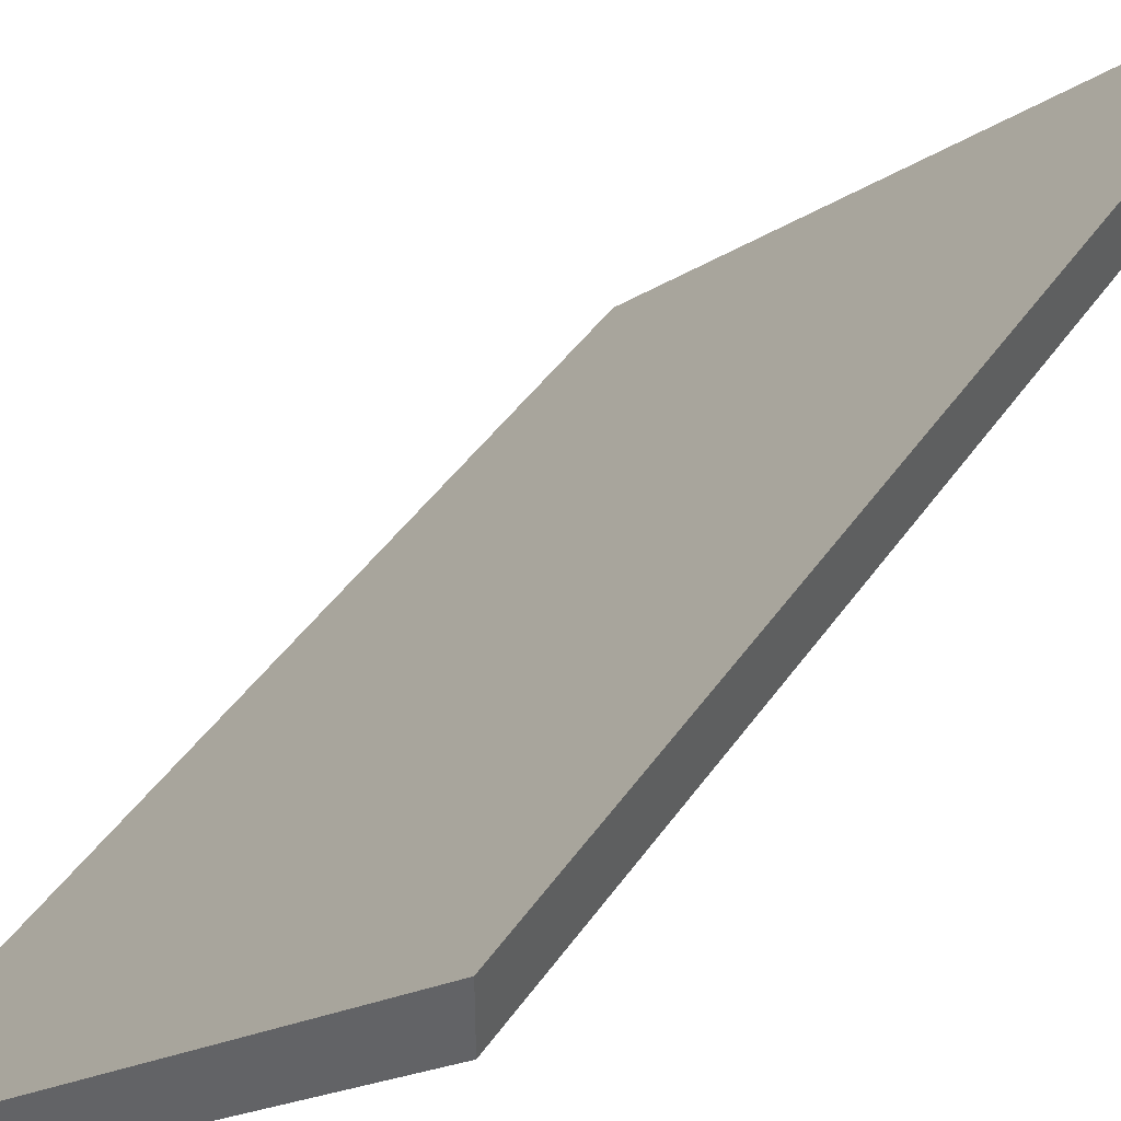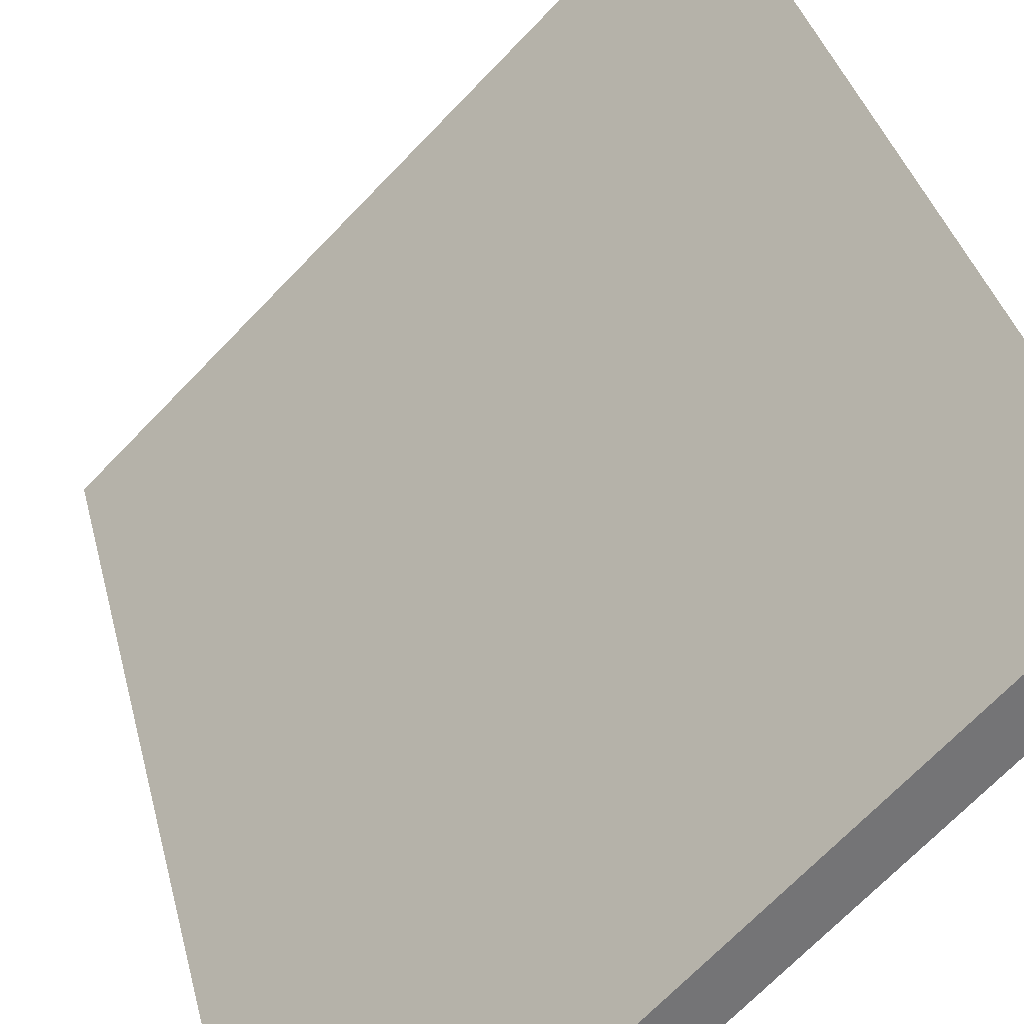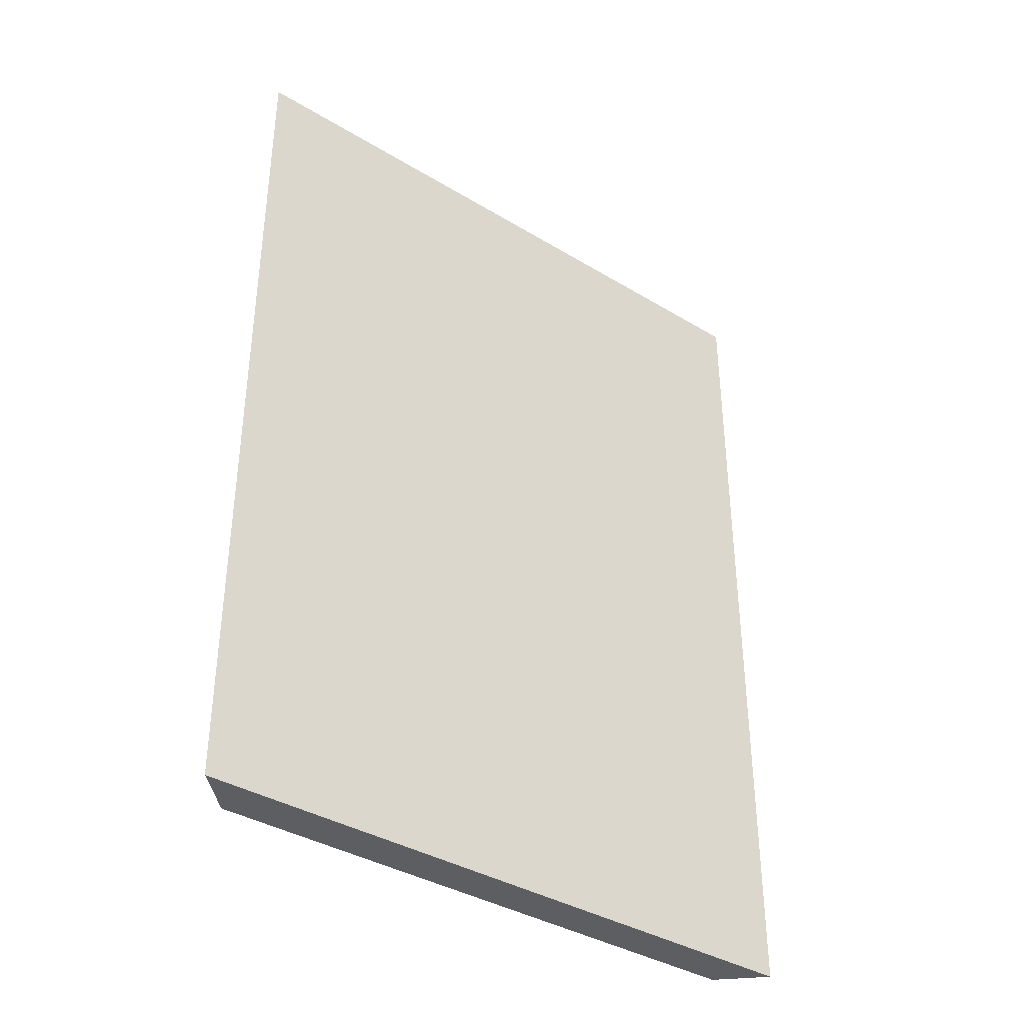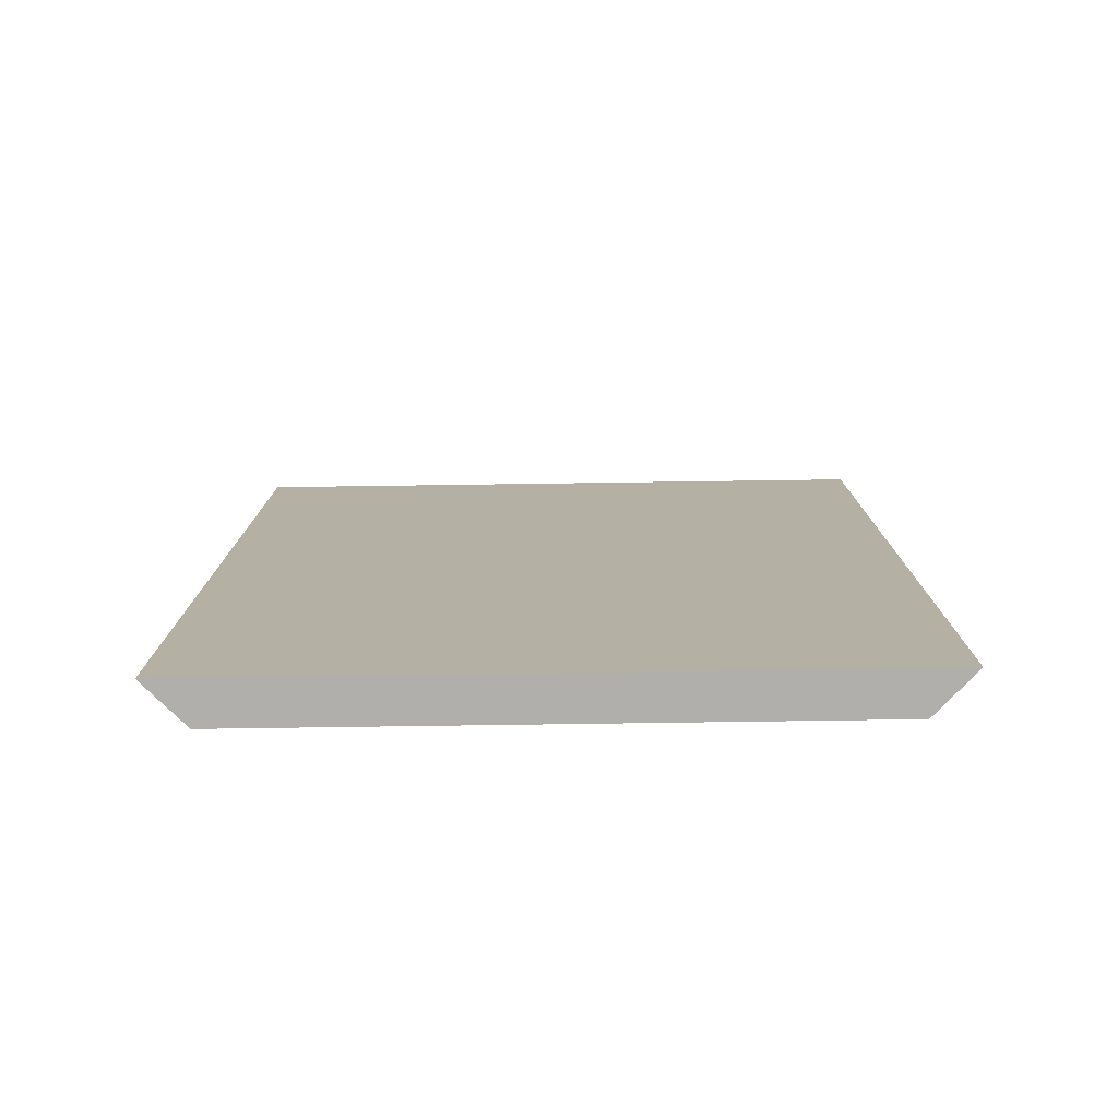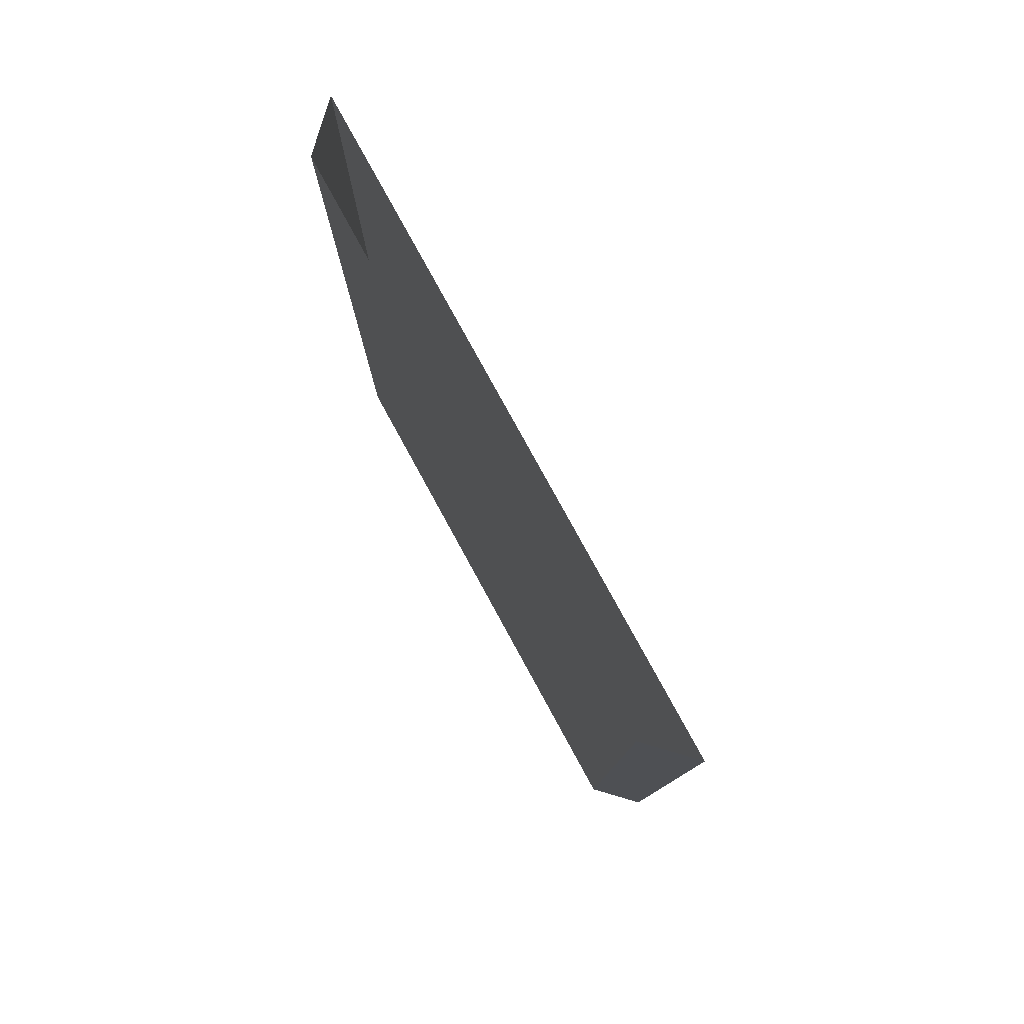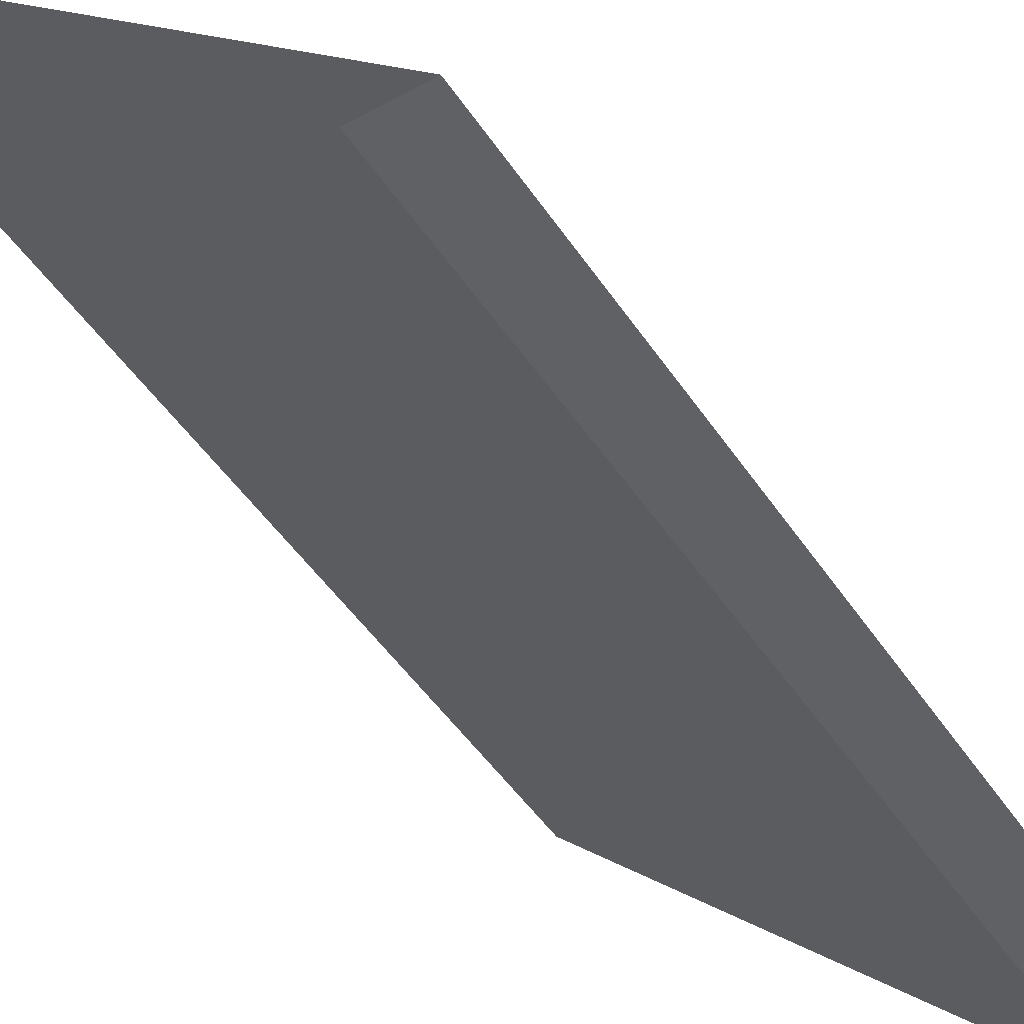
<metadata>
{"format":"obj","ext":"obj","renderer":"f3d","projection":"perspective","resolution":1024,"background":"white","views":[{"elev":44.5,"azim":32.4,"up":"+Z"},{"elev":34.1,"azim":-12.8,"up":"+Z"},{"elev":-37.6,"azim":-82.7,"up":"+Y"},{"elev":-78.3,"azim":-44.2,"up":"+Y"},{"elev":79.5,"azim":-163.7,"up":"+Y"},{"elev":-47.7,"azim":-148.0,"up":"+Z"}]}
</metadata>
<code>
v -0.5 0 -0.5
v -0.5 -1.875 -0.5
v 0.5 -1.875 0.5
v 0.5 0 0.5
v 0.5 -1.875 0.375
v 0.5 0 0.375
v -0.375 -1.875 -0.5
v -0.375 0 -0.5
v 0.5 0 -0.5
v 0.5 -1.875 -0.5
f 1 2 3
f 1 3 4
f 4 3 5
f 4 5 6
f 6 5 7
f 6 7 8
f 8 7 2
f 8 2 1
f 5 3 2
f 5 2 7

</code>
